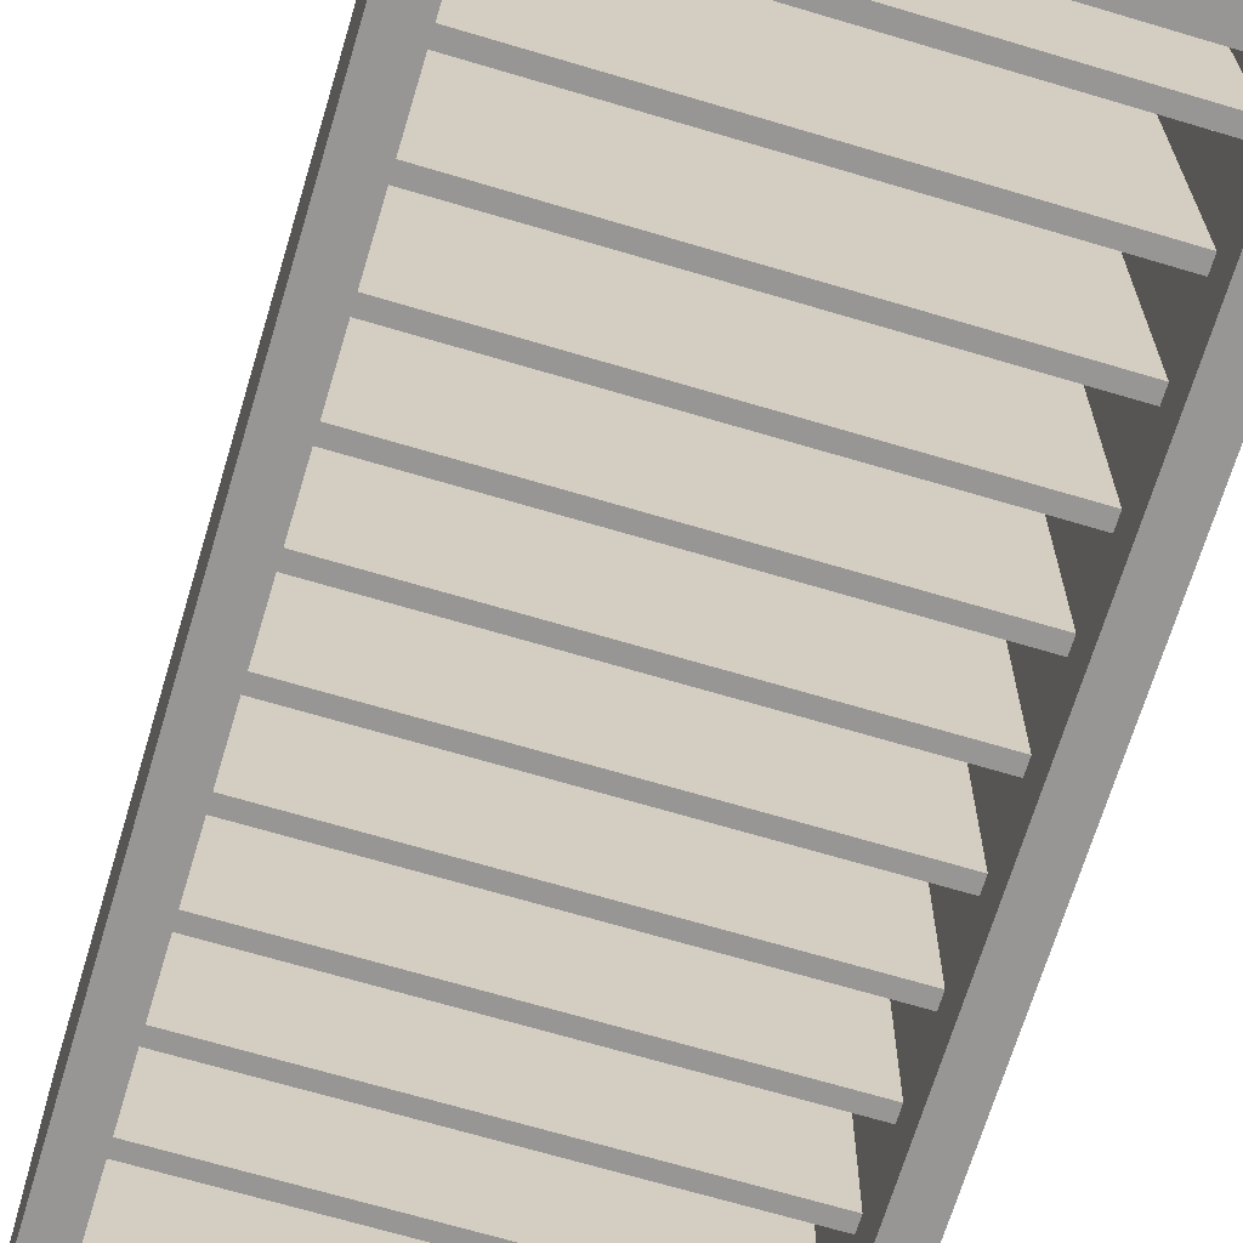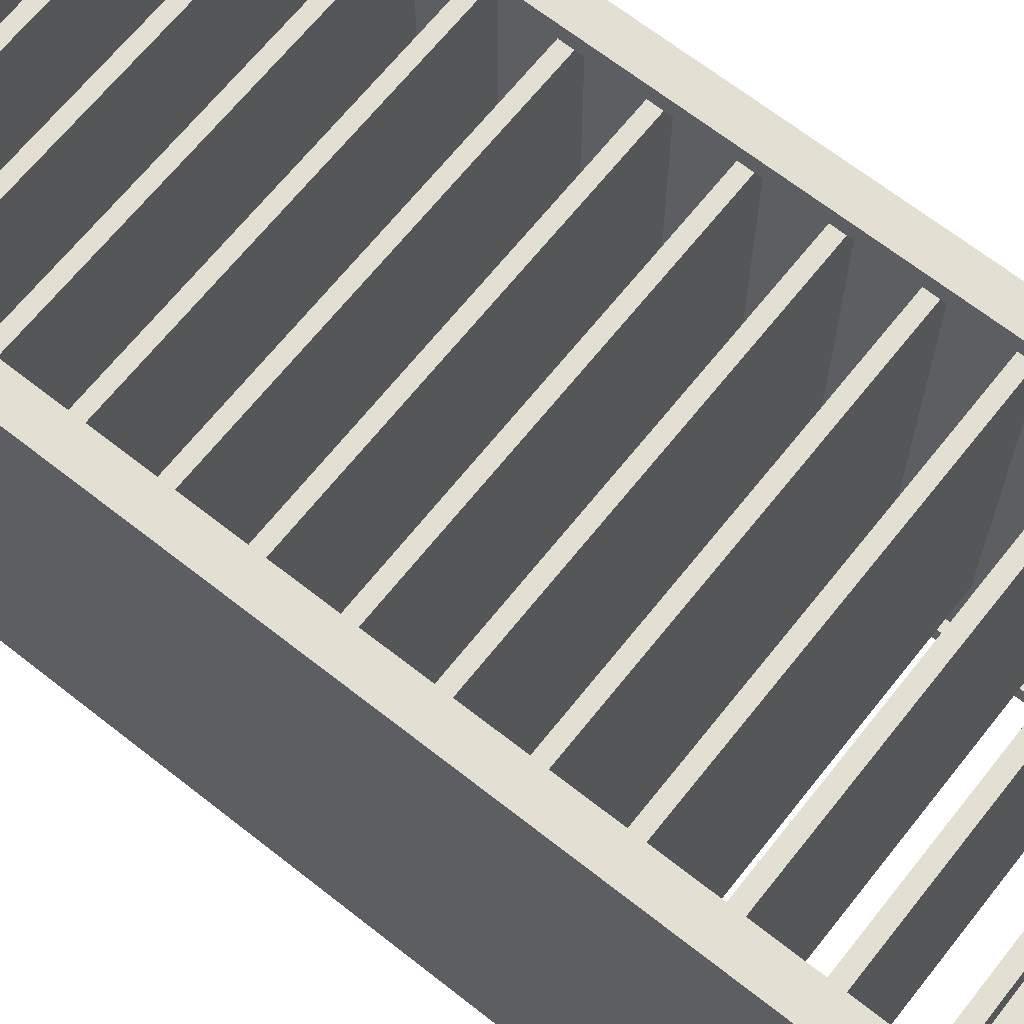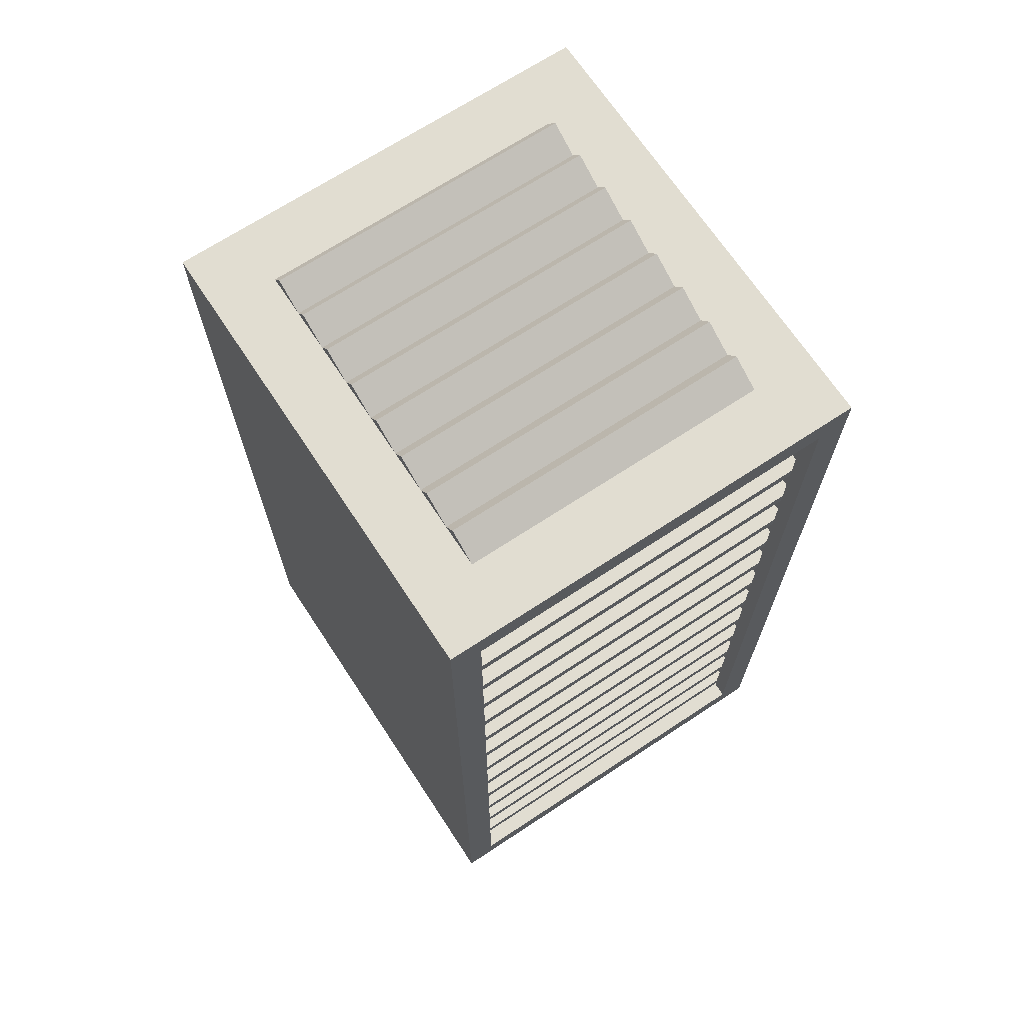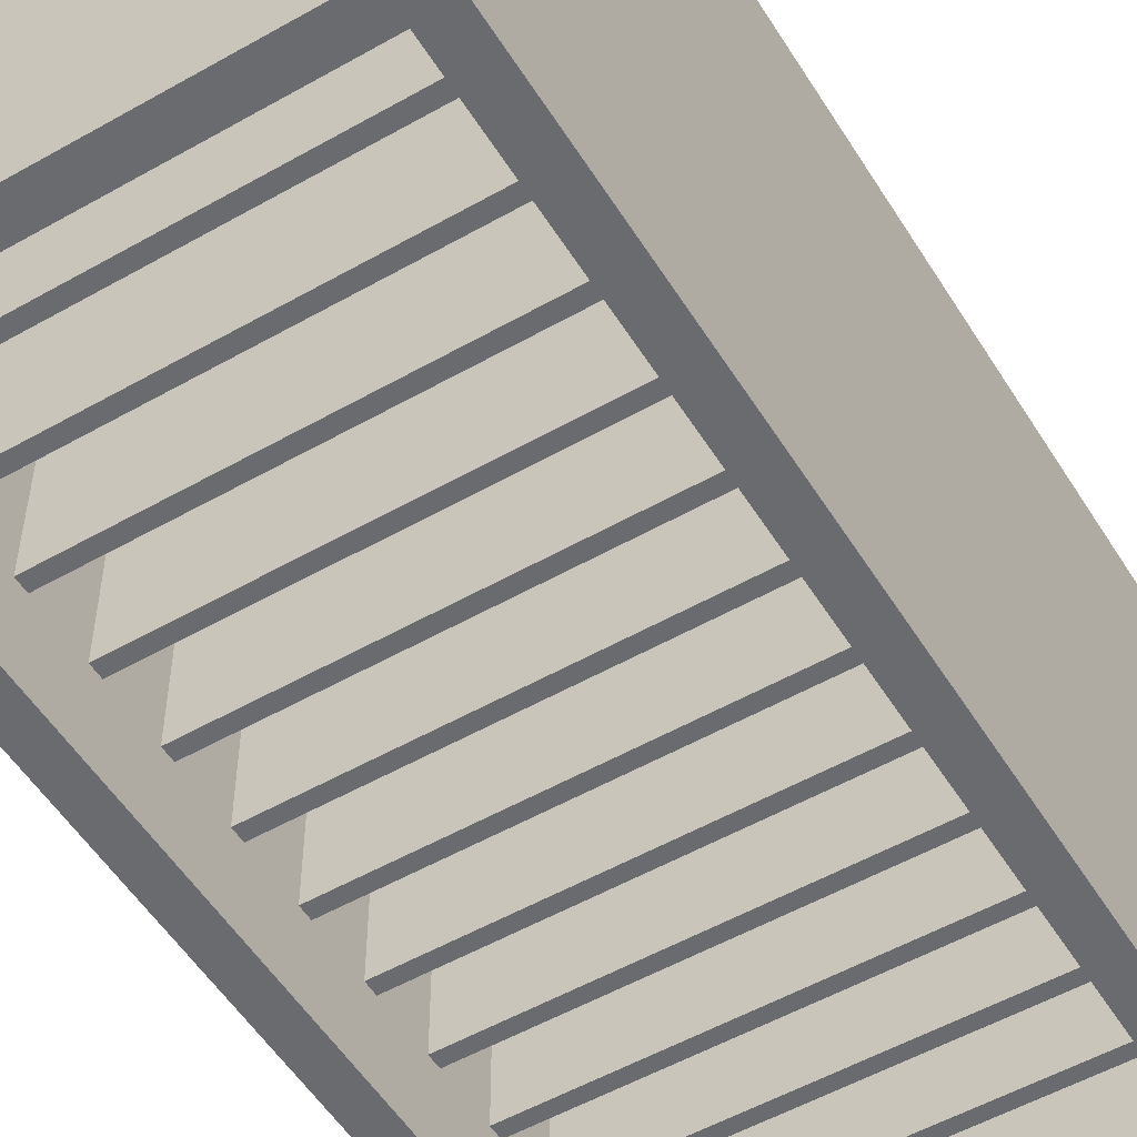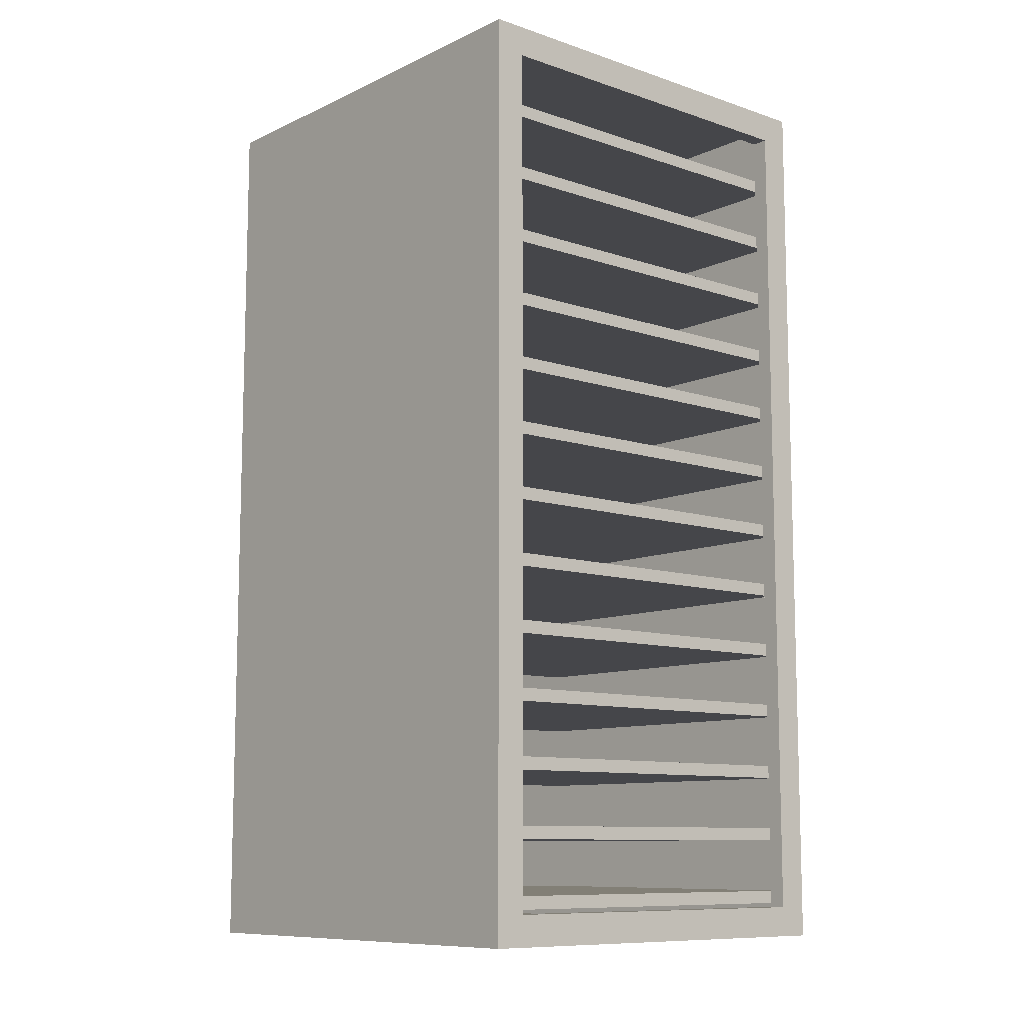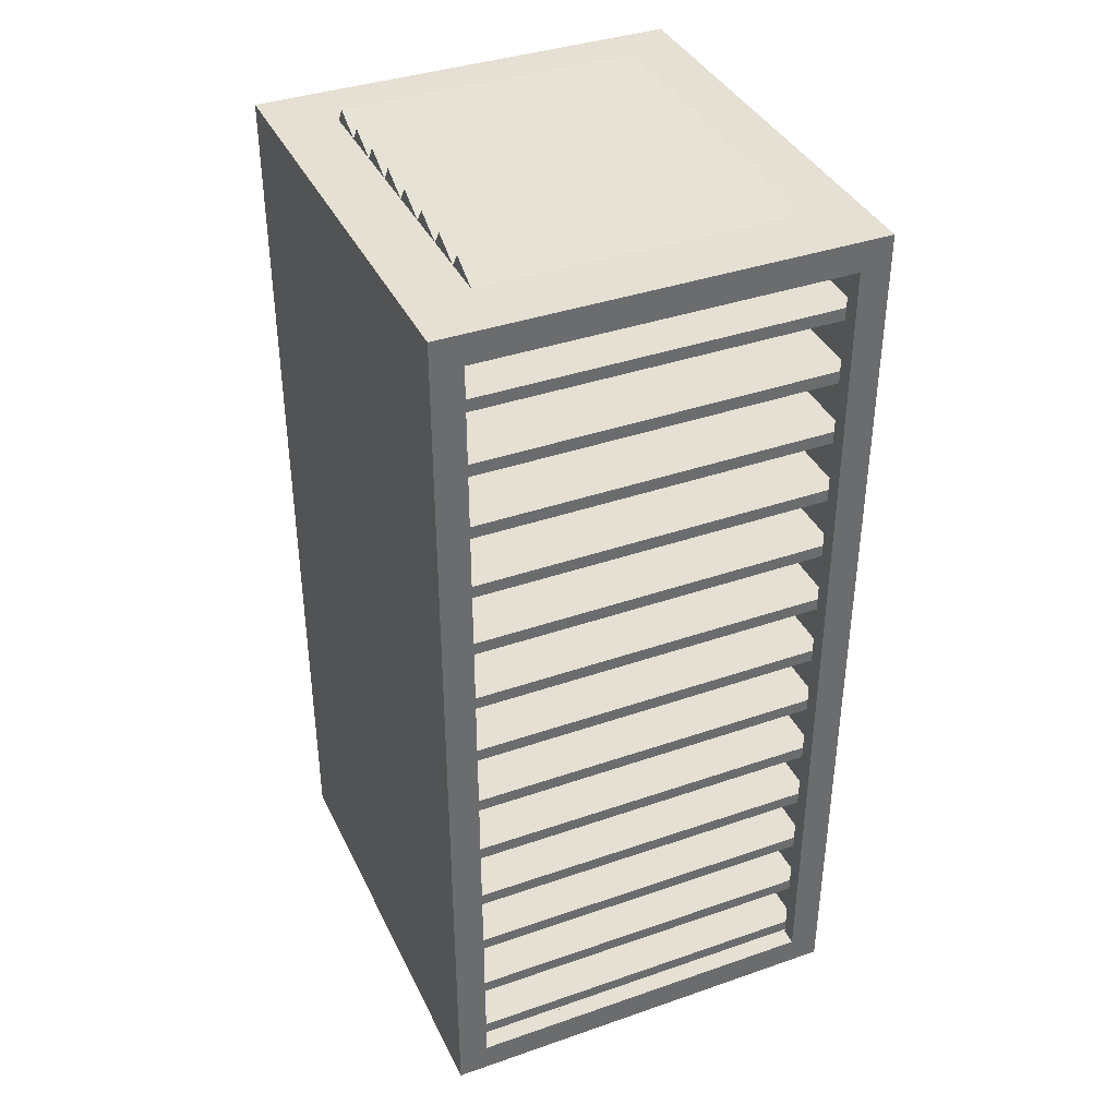
<metadata>
{"format":"obj","ext":"obj","renderer":"f3d","projection":"perspective","resolution":1024,"background":"white","views":[{"elev":-67.8,"azim":163.3,"up":"+Z"},{"elev":66.5,"azim":-51.6,"up":"+Z"},{"elev":68.9,"azim":-33.4,"up":"+Y"},{"elev":-53.3,"azim":31.3,"up":"+Z"},{"elev":-9.9,"azim":-40.7,"up":"+Y"},{"elev":38.2,"azim":-23.7,"up":"+Y"}]}
</metadata>
<code>
v -46.68 0 50
v 46.68 0 50
v -46.68 200 50
v 46.68 200 50
v -46.68 200 -50
v 46.68 200 -50
v -46.68 0 -50
v 46.68 0 -50
v -39.97 6.6 50
v 39.97 6.6 50
v 39.97 193.4 50
v -39.97 193.4 50
v -39.97 193.4 -50
v 39.97 193.4 -50
v 39.97 6.6 -50
v -39.97 6.6 -50
v -39.97 6.6 46.4
v 39.97 6.6 46.4
v 39.97 193.4 46.4
v -39.97 193.4 46.4
v -39.97 193.4 -46.4
v 39.97 193.4 -46.4
v 39.97 6.6 -46.4
v -39.97 6.6 -46.4
v -42.2 2.8 46.4
v 42.2 2.8 46.4
v 42.2 197.2 46.4
v -42.2 197.2 46.4
v -42.2 197.2 -46.4
v 42.2 197.2 -46.4
v 42.2 2.8 -46.4
v -42.2 2.8 -46.4
v -33.08 200 36.4
v 33.08 200 36.4
v 33.08 200 -36.4
v -33.08 200 -36.4
v -33.08 200 27.3
v -33.08 200 18.2
v -33.08 200 9.1
v -33.08 200 0
v -33.08 200 -9.1
v -33.08 200 -18.2
v -33.08 200 -27.3
v 33.08 200 27.3
v 33.08 200 18.2
v 33.08 200 9.1
v 33.08 200 0
v 33.08 200 -9.1
v 33.08 200 -18.2
v 33.08 200 -27.3
v 33.08 203.4 -33.97
v 33.08 203.4 -24.87
v 33.08 203.4 -15.77
v 33.08 203.4 -6.665
v 33.08 203.4 2.435
v 33.08 203.4 11.53
v 33.08 203.4 20.64
v -33.08 203.4 -33.97
v -33.08 203.4 -24.87
v -33.08 203.4 -15.77
v -33.08 203.4 -6.665
v -33.08 203.4 2.435
v -33.08 203.4 11.53
v -33.08 203.4 20.64
v -33.08 203.4 29.74
v 33.08 203.4 29.74
v 42.2 180.9 -30.42
v -42.2 180.9 -30.42
v 42.2 183.7 -30.42
v -42.2 183.7 -30.42
v 42.2 183.7 46.4
v -42.2 183.7 46.4
v 42.2 180.9 46.4
v -42.2 180.9 46.4
v 42.2 166.5 -30.42
v -42.2 166.5 -30.42
v 42.2 169.3 -30.42
v -42.2 169.3 -30.42
v 42.2 169.3 46.4
v -42.2 169.3 46.4
v 42.2 166.5 46.4
v -42.2 166.5 46.4
v 42.2 152 -30.42
v -42.2 152 -30.42
v 42.2 154.8 -30.42
v -42.2 154.8 -30.42
v 42.2 154.8 46.4
v -42.2 154.8 46.4
v 42.2 152 46.4
v -42.2 152 46.4
v 42.2 137.6 -30.42
v -42.2 137.6 -30.42
v 42.2 140.4 -30.42
v -42.2 140.4 -30.42
v 42.2 140.4 46.4
v -42.2 140.4 46.4
v 42.2 137.6 46.4
v -42.2 137.6 46.4
v 42.2 123.1 -30.42
v -42.2 123.1 -30.42
v 42.2 125.9 -30.42
v -42.2 125.9 -30.42
v 42.2 125.9 46.4
v -42.2 125.9 46.4
v 42.2 123.1 46.4
v -42.2 123.1 46.4
v 42.2 108.7 -30.42
v -42.2 108.7 -30.42
v 42.2 111.4 -30.42
v -42.2 111.4 -30.42
v 42.2 111.4 46.4
v -42.2 111.4 46.4
v 42.2 108.7 46.4
v -42.2 108.7 46.4
v 42.2 94.2 -30.42
v -42.2 94.2 -30.42
v 42.2 96.99 -30.42
v -42.2 96.99 -30.42
v 42.2 96.99 46.4
v -42.2 96.99 46.4
v 42.2 94.2 46.4
v -42.2 94.2 46.4
v 42.2 79.75 -30.42
v -42.2 79.75 -30.42
v 42.2 82.53 -30.42
v -42.2 82.53 -30.42
v 42.2 82.53 46.4
v -42.2 82.53 46.4
v 42.2 79.75 46.4
v -42.2 79.75 46.4
v 42.2 65.29 -30.42
v -42.2 65.29 -30.42
v 42.2 68.08 -30.42
v -42.2 68.08 -30.42
v 42.2 68.08 46.4
v -42.2 68.08 46.4
v 42.2 65.29 46.4
v -42.2 65.29 46.4
v 42.2 50.84 -30.42
v -42.2 50.84 -30.42
v 42.2 53.63 -30.42
v -42.2 53.63 -30.42
v 42.2 53.63 46.4
v -42.2 53.63 46.4
v 42.2 50.84 46.4
v -42.2 50.84 46.4
v 42.2 36.38 -30.42
v -42.2 36.38 -30.42
v 42.2 39.17 -30.42
v -42.2 39.17 -30.42
v 42.2 39.17 46.4
v -42.2 39.17 46.4
v 42.2 36.38 46.4
v -42.2 36.38 46.4
v 42.2 21.93 -30.42
v -42.2 21.93 -30.42
v 42.2 24.72 -30.42
v -42.2 24.72 -30.42
v 42.2 24.72 46.4
v -42.2 24.72 46.4
v 42.2 21.93 46.4
v -42.2 21.93 46.4
v 42.2 7.475 -30.42
v -42.2 7.475 -30.42
v 42.2 10.26 -30.42
v -42.2 10.26 -30.42
v 42.2 10.26 46.4
v -42.2 10.26 46.4
v 42.2 7.475 46.4
v -42.2 7.475 46.4
f 33 34 66 65
f 7 8 2 1
f 2 8 6 4
f 7 1 3 5
f 1 2 10 9
f 2 4 11 10
f 4 3 12 11
f 3 1 9 12
f 5 6 14 13
f 6 8 15 14
f 8 7 16 15
f 7 5 13 16
f 9 10 18 17
f 10 11 19 18
f 11 12 20 19
f 12 9 17 20
f 13 14 22 21
f 14 15 23 22
f 15 16 24 23
f 16 13 21 24
f 17 18 26 25
f 18 19 27 26
f 19 20 28 27
f 20 17 25 28
f 21 22 30 29
f 22 23 31 30
f 23 24 32 31
f 24 21 29 32
f 26 27 30 31
f 27 28 29 30
f 28 25 32 29
f 25 26 31 32
f 6 5 36 35
f 5 42 43
f 4 34 33 3
f 34 44 66
f 36 43 58
f 43 50 51 58
f 42 49 52 59
f 41 48 53 60
f 40 47 54 61
f 39 46 55 62
f 38 45 56 63
f 37 44 57 64
f 64 57 45 38
f 63 56 46 39
f 62 55 47 40
f 61 54 48 41
f 60 53 49 42
f 59 52 50 43
f 58 51 35 36
f 65 66 44 37
f 43 42 59
f 42 41 60
f 41 40 61
f 40 39 62
f 39 38 63
f 38 37 64
f 37 33 65
f 44 45 57
f 45 46 56
f 46 47 55
f 47 48 54
f 48 49 53
f 49 50 52
f 50 35 51
f 4 45 44
f 5 43 36
f 5 40 41
f 5 41 42
f 40 3 39
f 5 3 40
f 38 3 37
f 39 3 38
f 37 3 33
f 4 44 34
f 4 47 46
f 4 46 45
f 6 48 47
f 6 47 4
f 6 50 49
f 6 49 48
f 6 35 50
f 67 68 70 69
f 69 70 72 71
f 71 72 74 73
f 73 74 68 67
f 68 74 72 70
f 73 67 69 71
f 75 76 78 77
f 77 78 80 79
f 79 80 82 81
f 81 82 76 75
f 76 82 80 78
f 81 75 77 79
f 83 84 86 85
f 85 86 88 87
f 87 88 90 89
f 89 90 84 83
f 84 90 88 86
f 89 83 85 87
f 91 92 94 93
f 93 94 96 95
f 95 96 98 97
f 97 98 92 91
f 92 98 96 94
f 97 91 93 95
f 99 100 102 101
f 101 102 104 103
f 103 104 106 105
f 105 106 100 99
f 100 106 104 102
f 105 99 101 103
f 107 108 110 109
f 109 110 112 111
f 111 112 114 113
f 113 114 108 107
f 108 114 112 110
f 113 107 109 111
f 115 116 118 117
f 117 118 120 119
f 119 120 122 121
f 121 122 116 115
f 116 122 120 118
f 121 115 117 119
f 123 124 126 125
f 125 126 128 127
f 127 128 130 129
f 129 130 124 123
f 124 130 128 126
f 129 123 125 127
f 131 132 134 133
f 133 134 136 135
f 135 136 138 137
f 137 138 132 131
f 132 138 136 134
f 137 131 133 135
f 139 140 142 141
f 141 142 144 143
f 143 144 146 145
f 145 146 140 139
f 140 146 144 142
f 145 139 141 143
f 147 148 150 149
f 149 150 152 151
f 151 152 154 153
f 153 154 148 147
f 148 154 152 150
f 153 147 149 151
f 155 156 158 157
f 157 158 160 159
f 159 160 162 161
f 161 162 156 155
f 156 162 160 158
f 161 155 157 159
f 163 164 166 165
f 165 166 168 167
f 167 168 170 169
f 169 170 164 163
f 164 170 168 166
f 169 163 165 167

</code>
